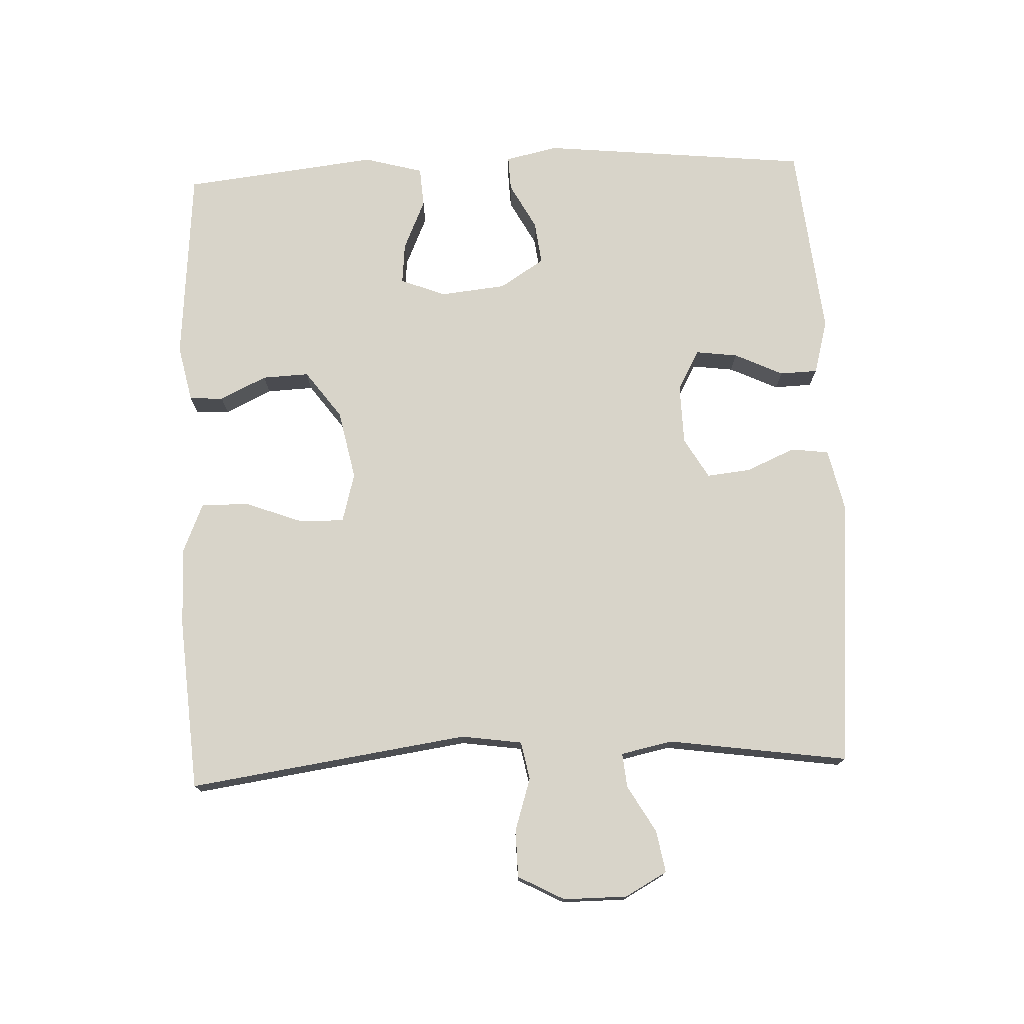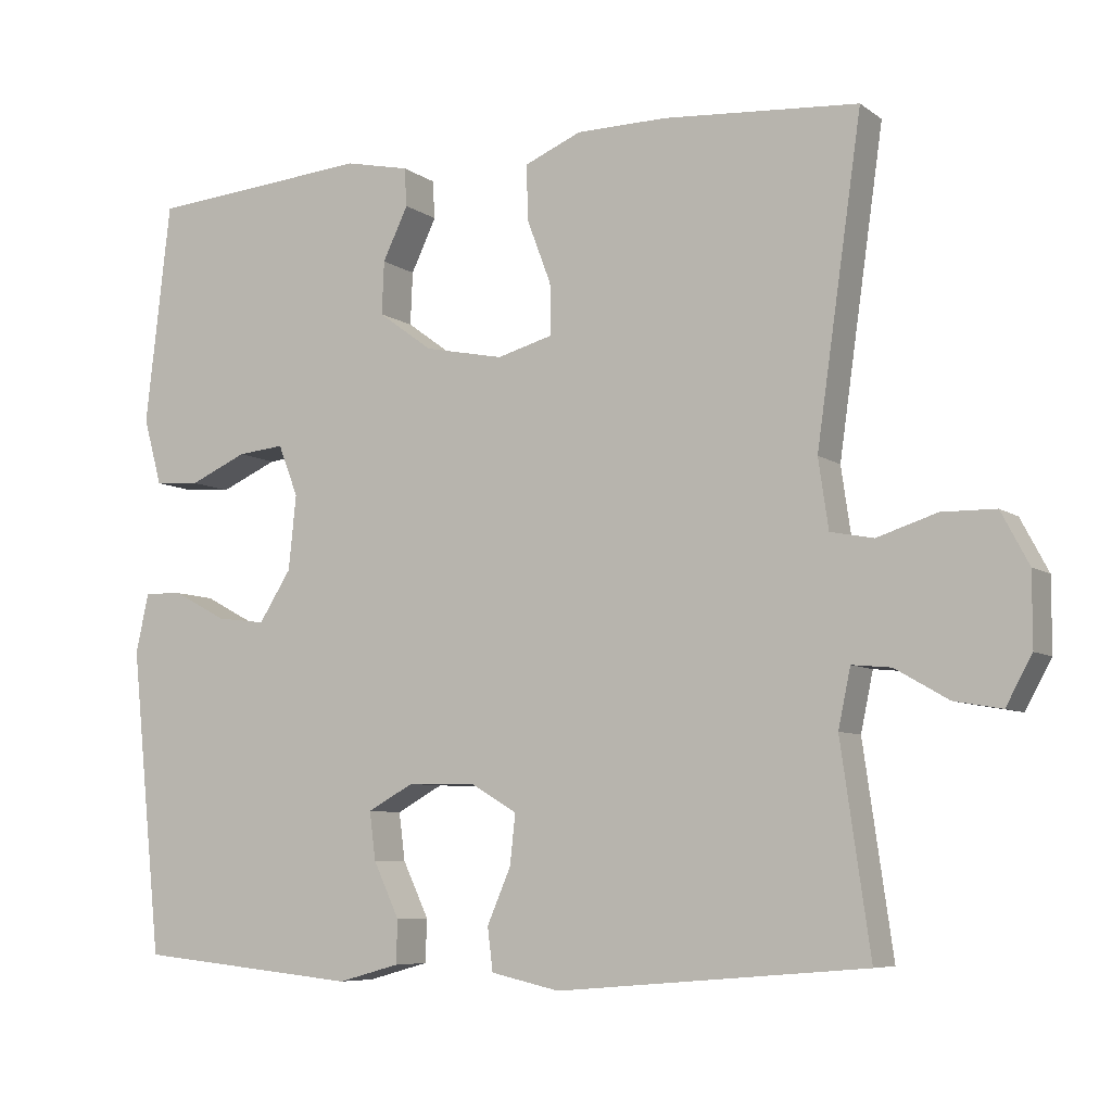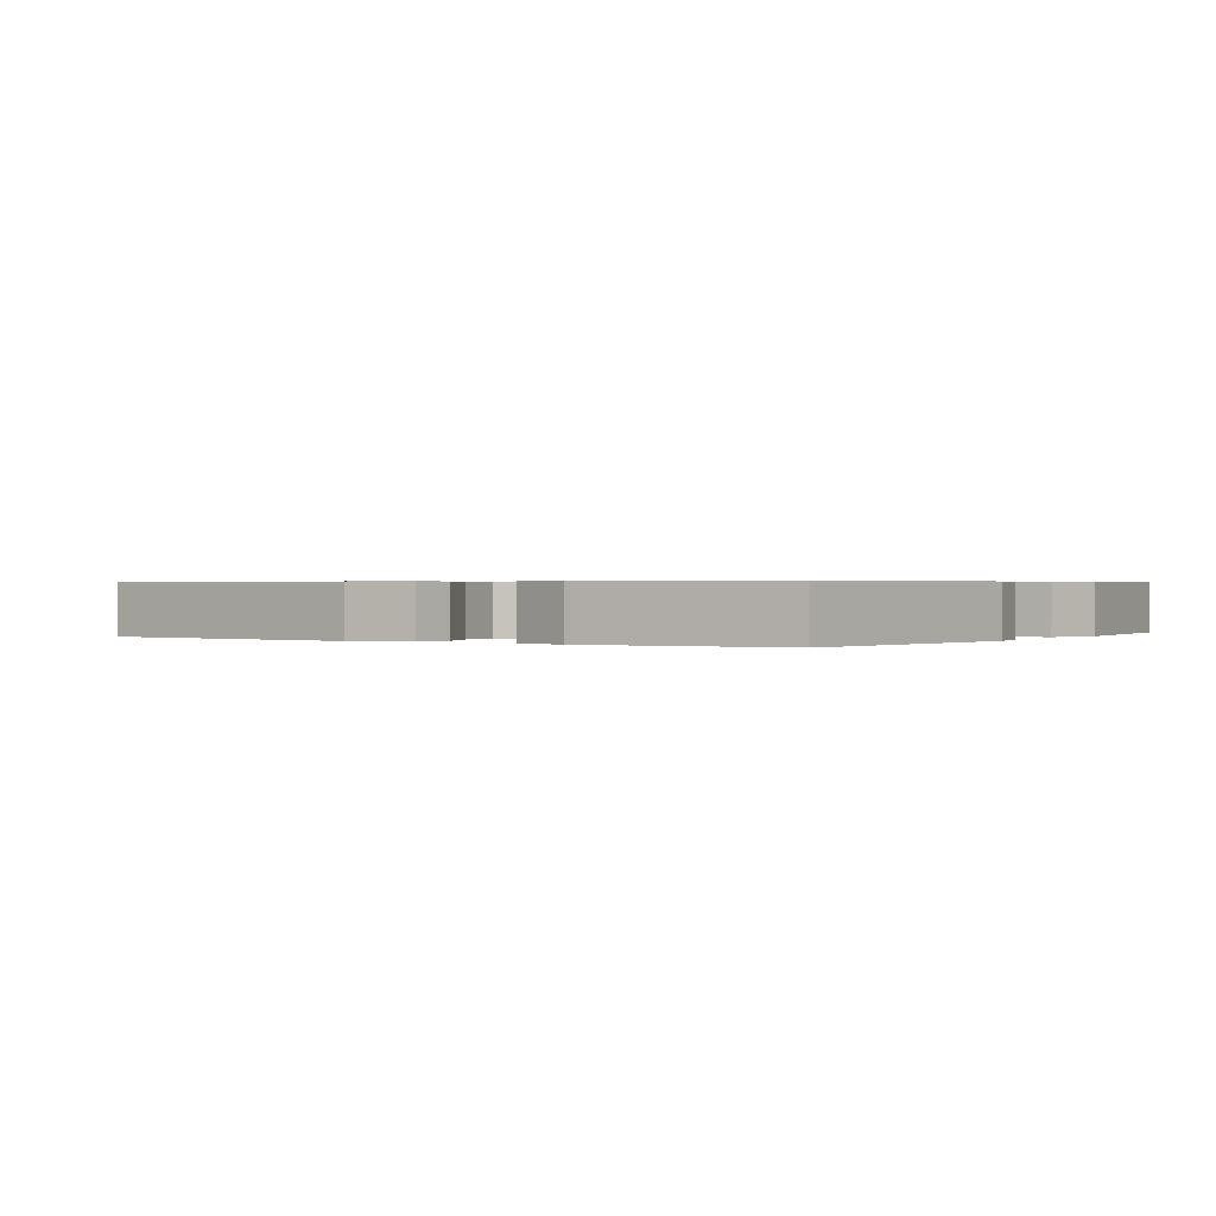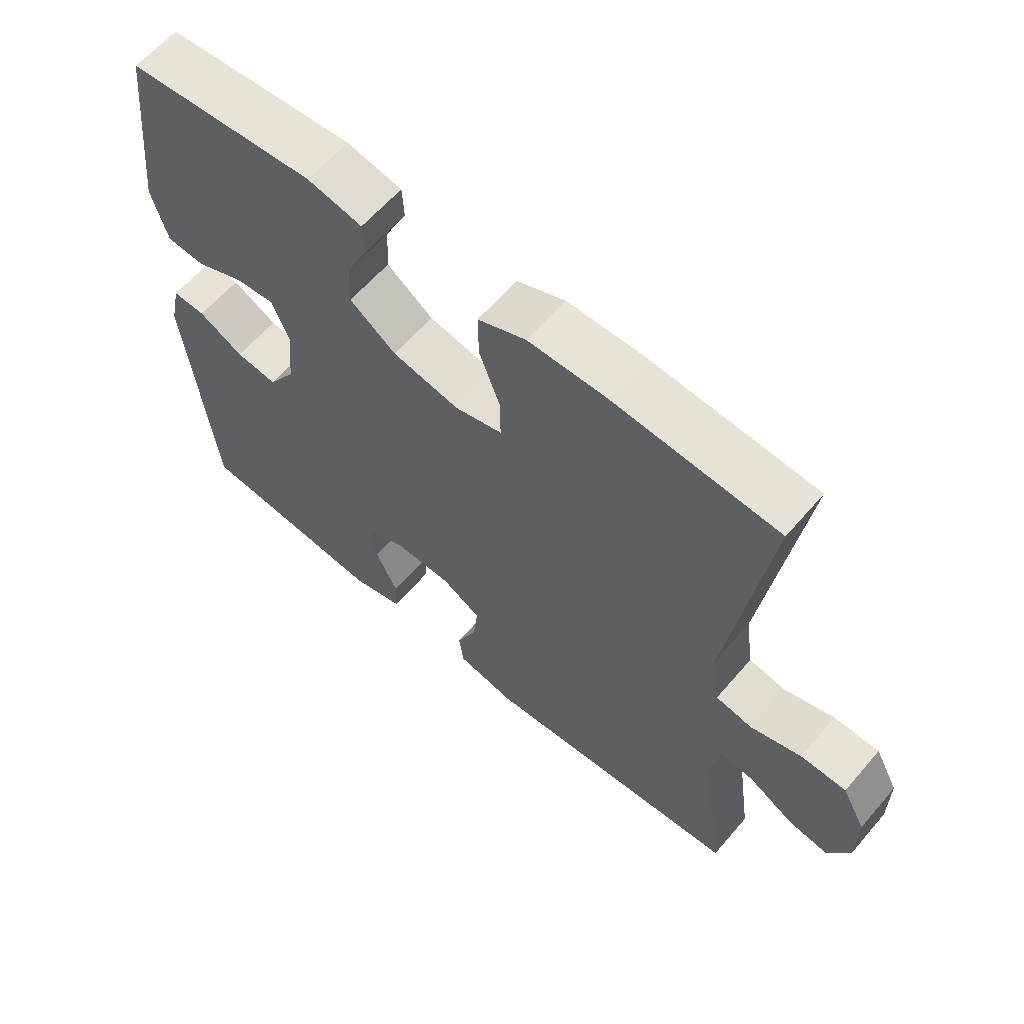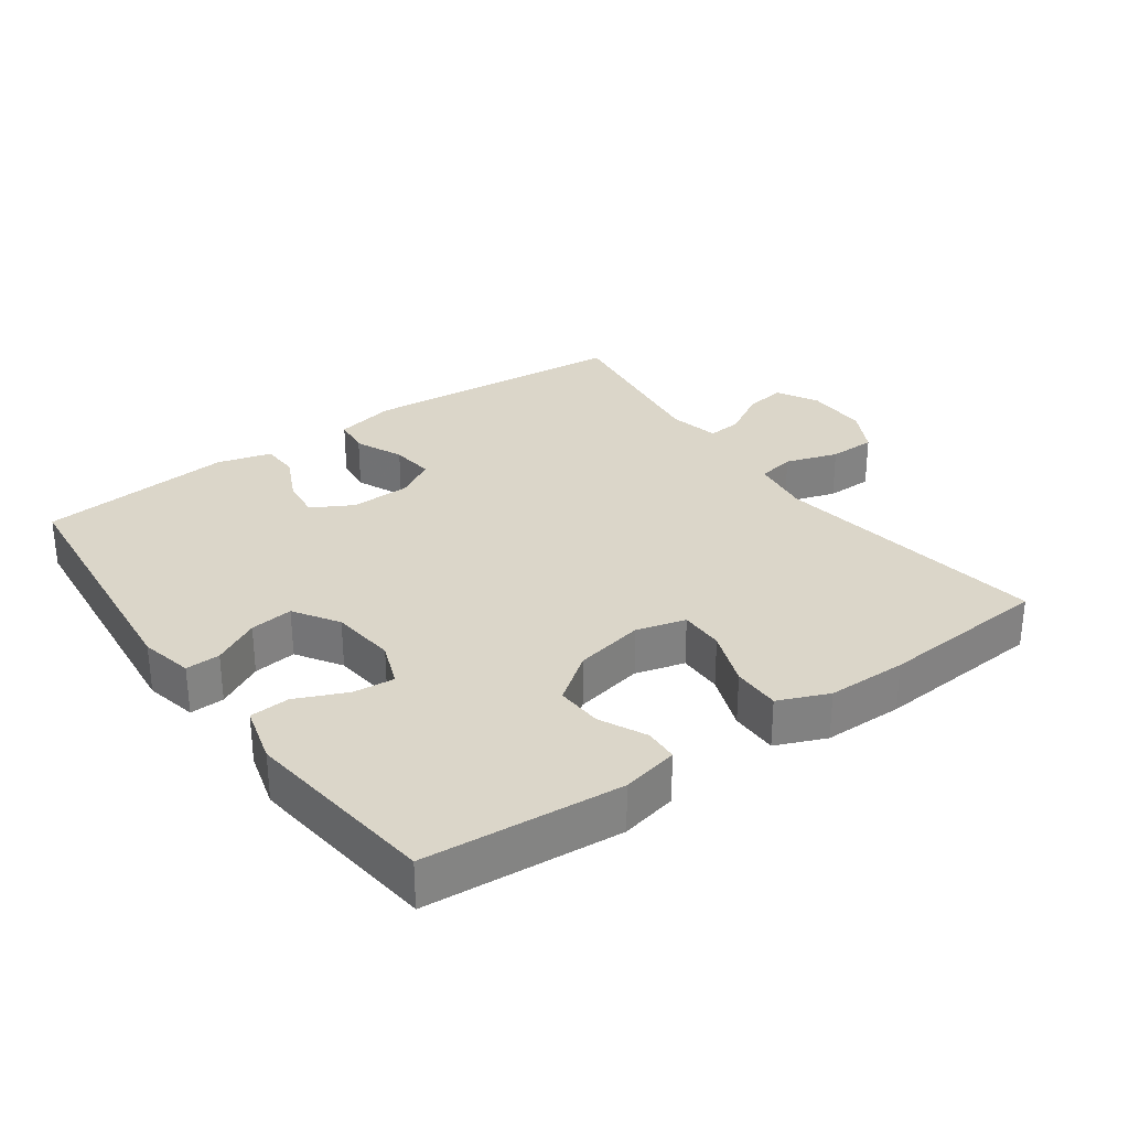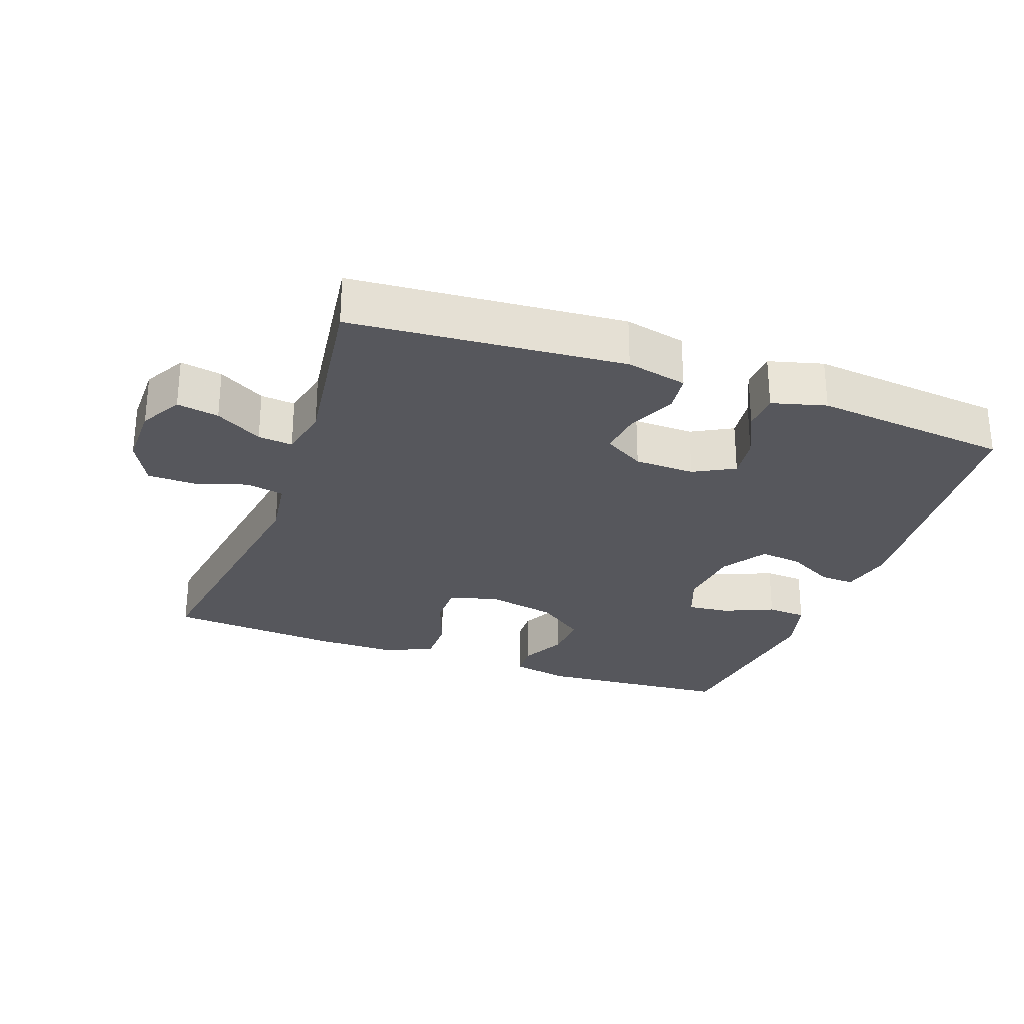
<metadata>
{"format":"obj","ext":"obj","renderer":"f3d","projection":"perspective","resolution":1024,"background":"white","views":[{"elev":75.1,"azim":87.6,"up":"+Y"},{"elev":-7.1,"azim":28.4,"up":"+Z"},{"elev":0.5,"azim":-146.7,"up":"+Y"},{"elev":61.7,"azim":40.6,"up":"+Z"},{"elev":29.9,"azim":-35.7,"up":"+Y"},{"elev":-27.6,"azim":159.9,"up":"+Y"}]}
</metadata>
<code>
v 0.5 0.07 0.5
v 0.441 0.07 0.087
v 0.454 0.07 -0.003
v 0.51 0.07 -0.014
v 0.588 0.07 0.011
v 0.658 0.07 0.01
v 0.694 0.07 -0.058
v 0.694 0.07 -0.152
v 0.66 0.07 -0.214
v 0.598 0.07 -0.203
v 0.529 0.07 -0.163
v 0.478 0.07 -0.158
v 0.462 0.07 -0.234
v 0.5 0.07 -0.5
v 0.098 0.07 -0.534
v 0.008 0.07 -0.514
v 0.001 0.07 -0.458
v 0.032 0.07 -0.386
v 0.039 0.07 -0.321
v -0.021 0.07 -0.286
v -0.11 0.07 -0.284
v -0.17 0.07 -0.317
v -0.162 0.07 -0.379
v -0.128 0.07 -0.451
v -0.13 0.07 -0.507
v -0.21 0.07 -0.529
v -0.5 0.07 -0.5
v -0.541 0.07 -0.102
v -0.524 0.07 -0.024
v -0.473 0.07 -0.026
v -0.404 0.07 -0.063
v -0.34 0.07 -0.071
v -0.298 0.07 -0.005
v -0.288 0.07 0.092
v -0.314 0.07 0.159
v -0.375 0.07 0.153
v -0.45 0.07 0.12
v -0.509 0.07 0.124
v -0.533 0.07 0.211
v -0.5 0.07 0.5
v -0.21 0.07 0.524
v -0.126 0.07 0.506
v -0.123 0.07 0.456
v -0.156 0.07 0.387
v -0.159 0.07 0.318
v -0.088 0.07 0.266
v 0.015 0.07 0.245
v 0.088 0.07 0.265
v 0.087 0.07 0.331
v 0.055 0.07 0.416
v 0.054 0.07 0.487
v 0.128 0.07 0.518
v 0.246 0.07 0.519
v 0.5 0 0.5
v 0.441 0 0.087
v 0.454 0 -0.003
v 0.51 0 -0.014
v 0.588 0 0.011
v 0.658 0 0.01
v 0.694 0 -0.058
v 0.694 0 -0.152
v 0.66 0 -0.214
v 0.598 0 -0.203
v 0.529 0 -0.163
v 0.478 0 -0.158
v 0.462 0 -0.234
v 0.5 0 -0.5
v 0.098 0 -0.534
v 0.008 0 -0.514
v 0.001 0 -0.458
v 0.032 0 -0.386
v 0.039 0 -0.321
v -0.021 0 -0.286
v -0.11 0 -0.284
v -0.17 0 -0.317
v -0.162 0 -0.379
v -0.128 0 -0.451
v -0.13 0 -0.507
v -0.21 0 -0.529
v -0.5 0 -0.5
v -0.541 0 -0.102
v -0.524 0 -0.024
v -0.473 0 -0.026
v -0.404 0 -0.063
v -0.34 0 -0.071
v -0.298 0 -0.005
v -0.288 0 0.092
v -0.314 0 0.159
v -0.375 0 0.153
v -0.45 0 0.12
v -0.509 0 0.124
v -0.533 0 0.211
v -0.5 0 0.5
v -0.21 0 0.524
v -0.126 0 0.506
v -0.123 0 0.456
v -0.156 0 0.387
v -0.159 0 0.318
v -0.088 0 0.266
v 0.015 0 0.245
v 0.088 0 0.265
v 0.087 0 0.331
v 0.055 0 0.416
v 0.054 0 0.487
v 0.128 0 0.518
v 0.246 0 0.519
f 52 53 1 2
f 49 50 51 52
f 48 49 52 2
f 47 48 2 3
f 46 47 3
f 41 42 43 44
f 41 44 45
f 40 41 45
f 39 40 45 46
f 36 37 38 39
f 35 36 39 46
f 28 29 30 31
f 28 31 32
f 27 28 32
f 26 27 32 33
f 23 24 25 26
f 22 23 26 33
f 15 16 17 18
f 13 14 15 18
f 12 13 18 19
f 8 9 10 11
f 8 11 12
f 7 8 12
f 4 5 6 7
f 3 4 7 12
f 34 35 46 3
f 21 22 33 34
f 20 21 34 3
f 3 12 19 20
f 55 54 106 105
f 105 104 103 102
f 55 105 102 101
f 56 55 101 100
f 56 100 99
f 97 96 95 94
f 98 97 94
f 98 94 93
f 99 98 93 92
f 92 91 90 89
f 99 92 89 88
f 84 83 82 81
f 85 84 81
f 85 81 80
f 86 85 80 79
f 79 78 77 76
f 86 79 76 75
f 71 70 69 68
f 71 68 67 66
f 72 71 66 65
f 64 63 62 61
f 65 64 61
f 65 61 60
f 60 59 58 57
f 65 60 57 56
f 56 99 88 87
f 87 86 75 74
f 56 87 74 73
f 73 72 65 56
f 1 54 55 2
f 2 55 56 3
f 3 56 57 4
f 4 57 58 5
f 5 58 59 6
f 6 59 60 7
f 7 60 61 8
f 8 61 62 9
f 9 62 63 10
f 10 63 64 11
f 11 64 65 12
f 12 65 66 13
f 13 66 67 14
f 14 67 68 15
f 15 68 69 16
f 16 69 70 17
f 17 70 71 18
f 18 71 72 19
f 19 72 73 20
f 20 73 74 21
f 21 74 75 22
f 22 75 76 23
f 23 76 77 24
f 24 77 78 25
f 25 78 79 26
f 26 79 80 27
f 27 80 81 28
f 28 81 82 29
f 29 82 83 30
f 30 83 84 31
f 31 84 85 32
f 32 85 86 33
f 33 86 87 34
f 34 87 88 35
f 35 88 89 36
f 36 89 90 37
f 37 90 91 38
f 38 91 92 39
f 39 92 93 40
f 40 93 94 41
f 41 94 95 42
f 42 95 96 43
f 43 96 97 44
f 44 97 98 45
f 45 98 99 46
f 46 99 100 47
f 47 100 101 48
f 48 101 102 49
f 49 102 103 50
f 50 103 104 51
f 51 104 105 52
f 52 105 106 53
f 53 106 54 1

</code>
